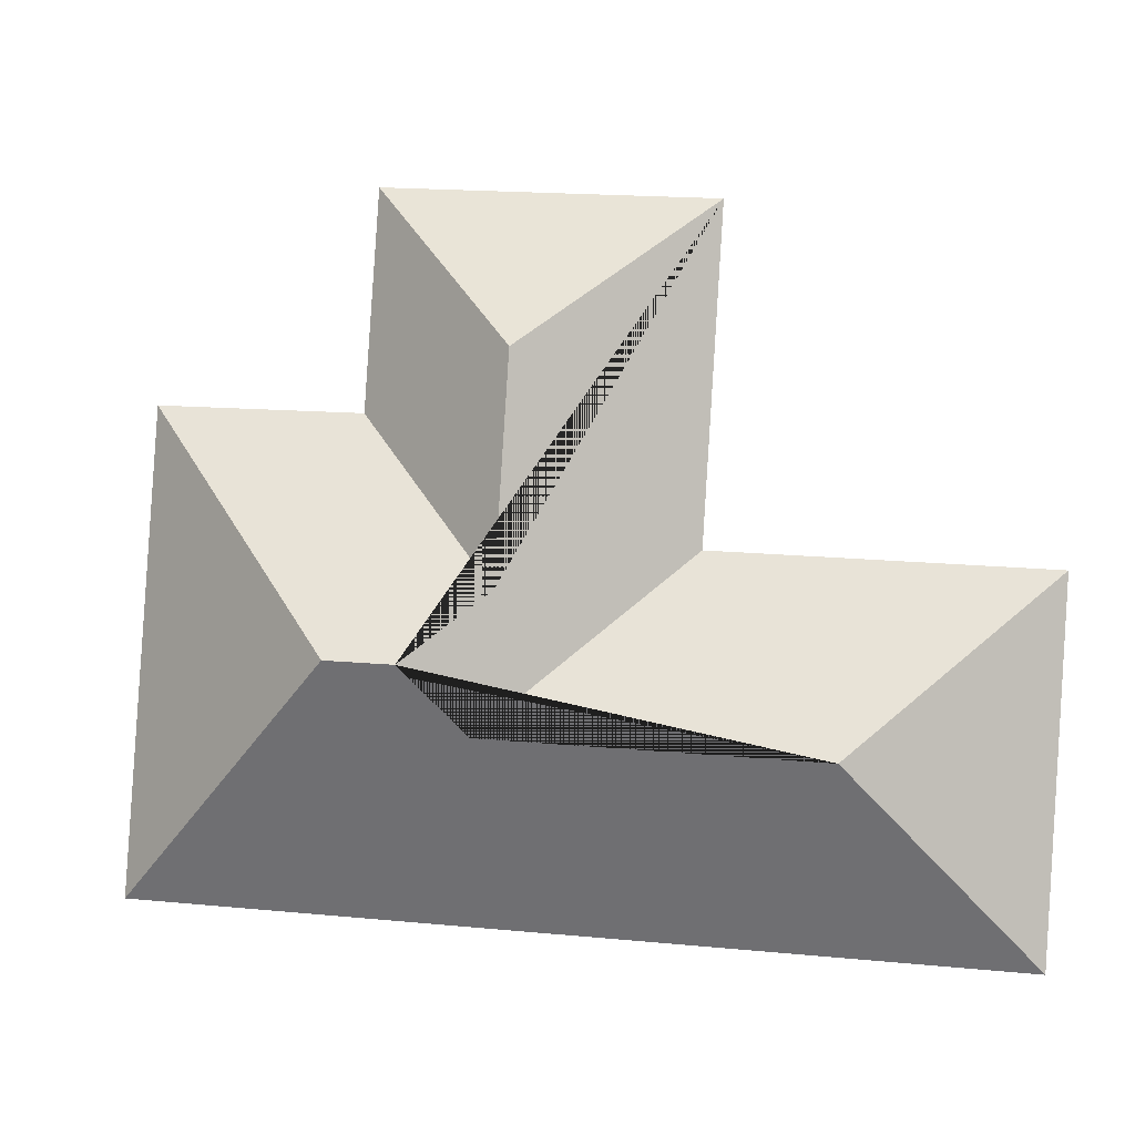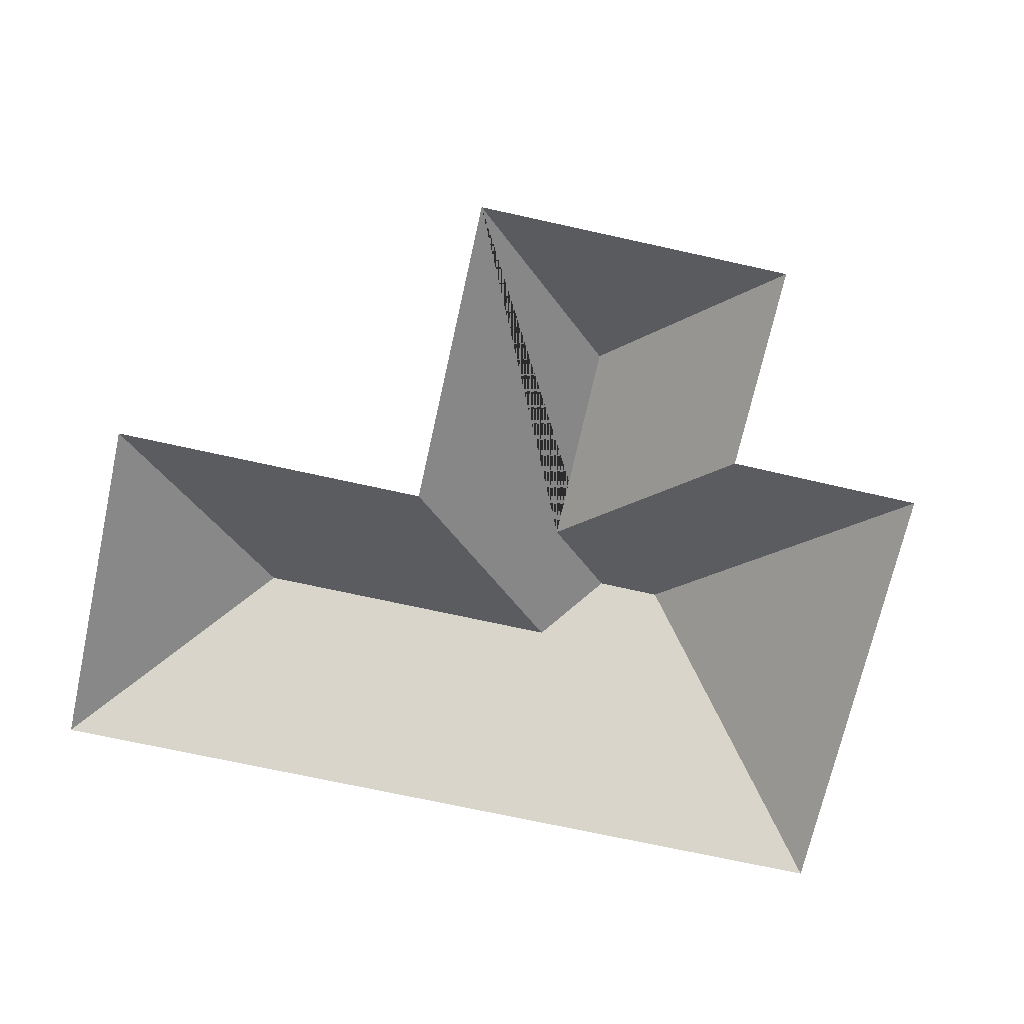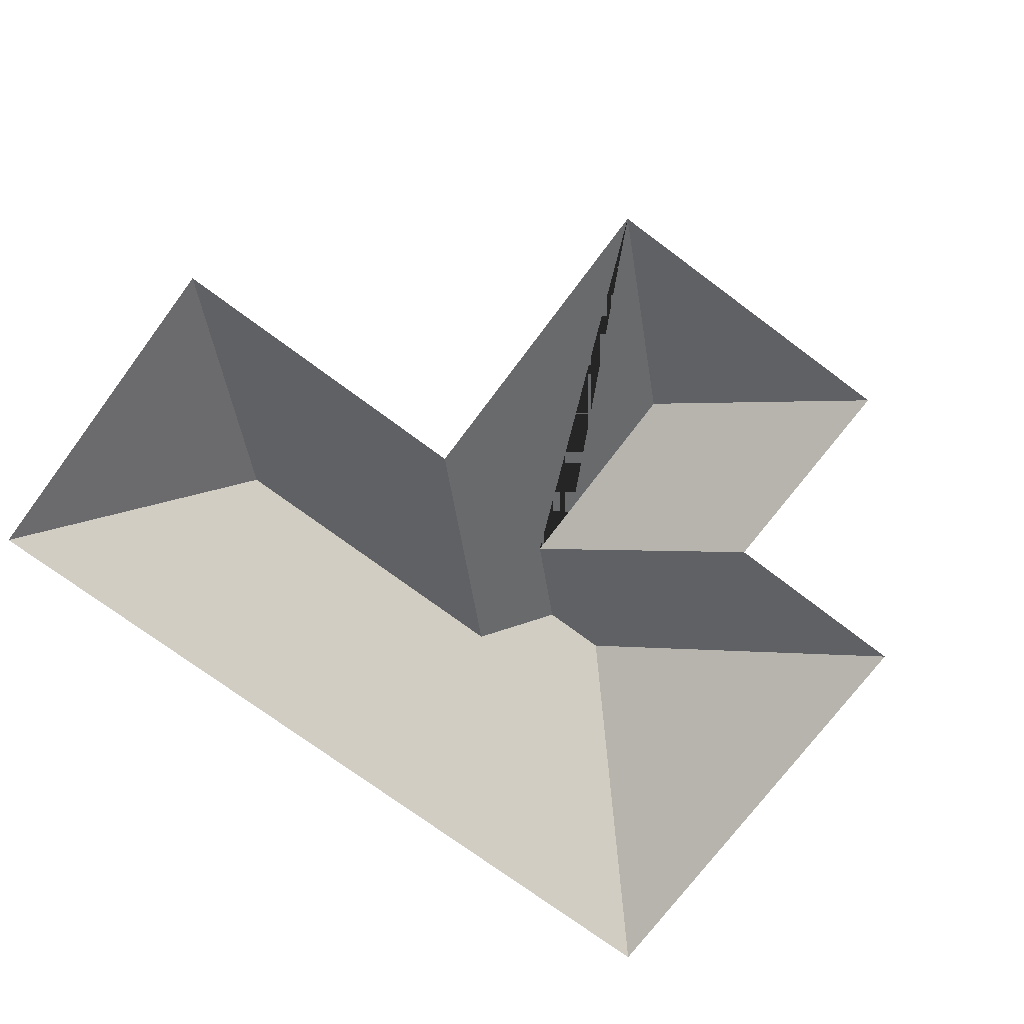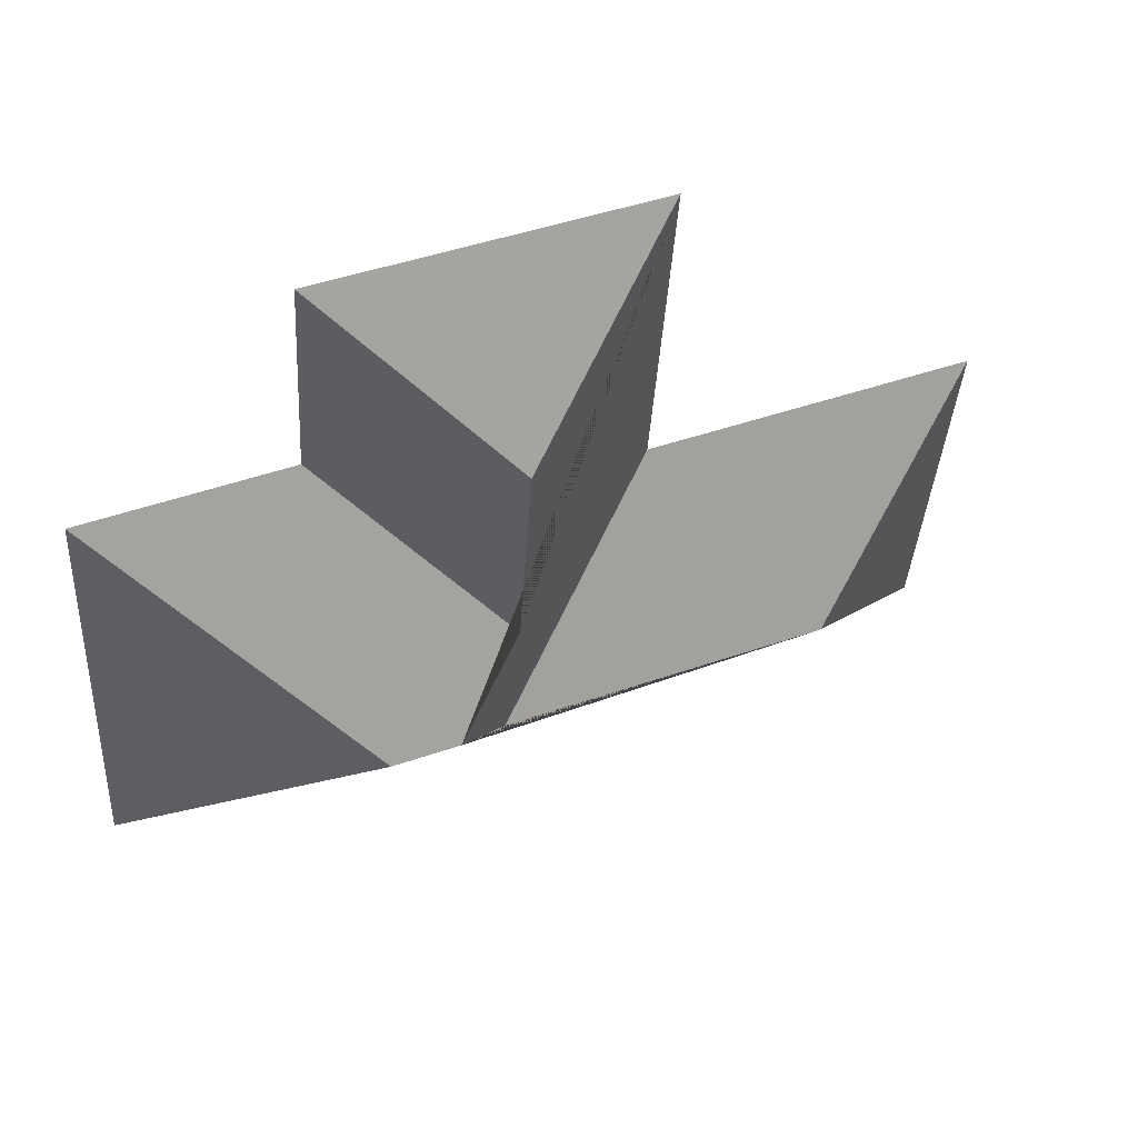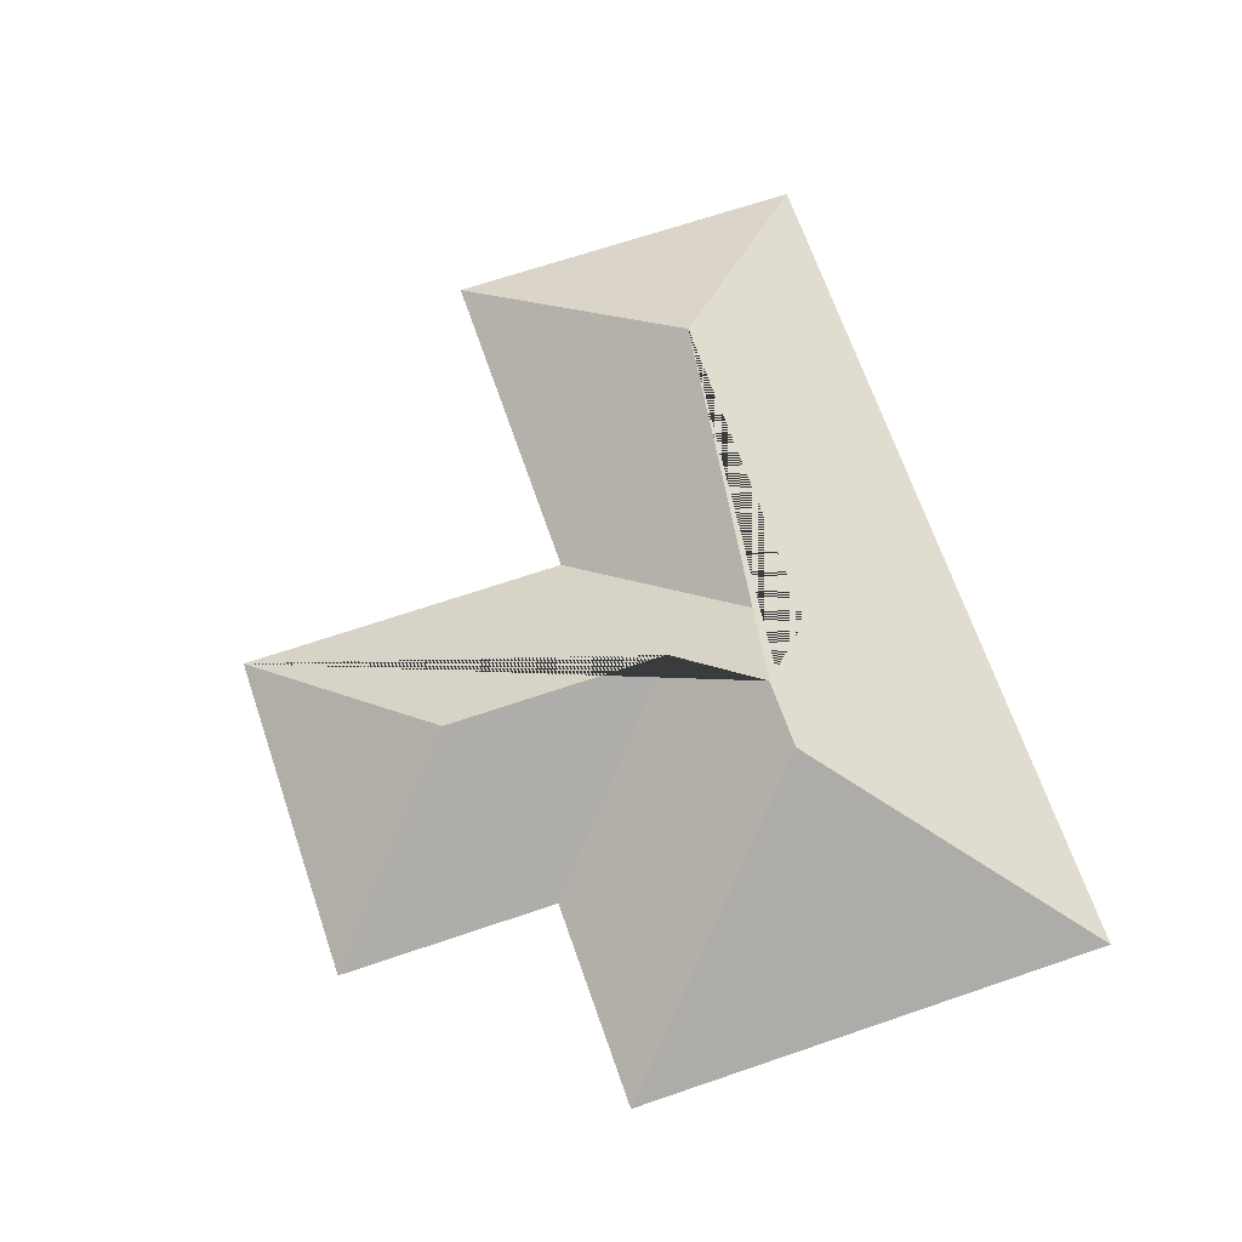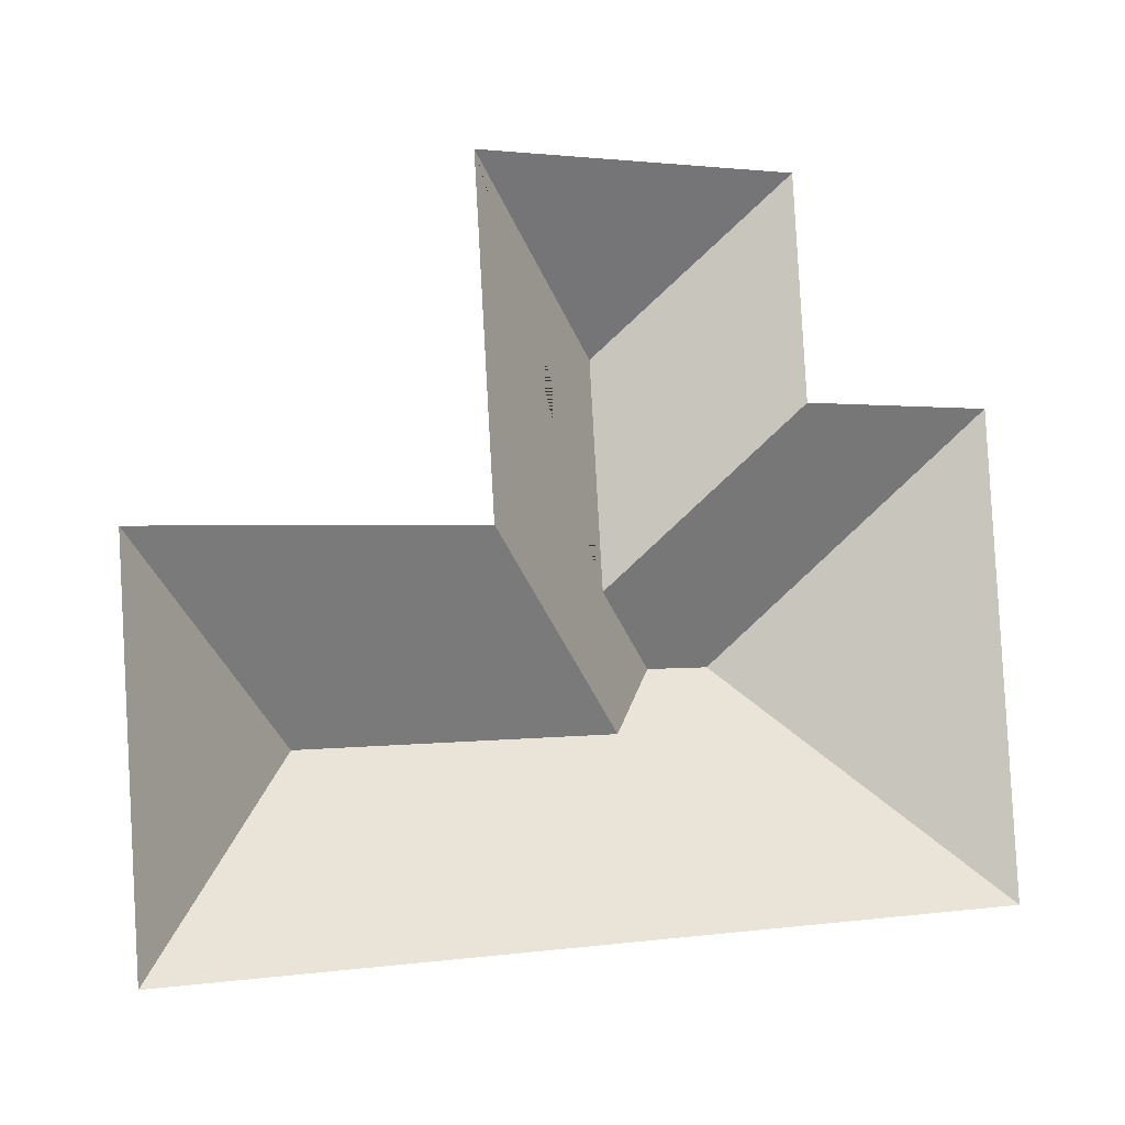
<metadata>
{"format":"obj","ext":"obj","renderer":"f3d","projection":"perspective","resolution":1024,"background":"white","views":[{"elev":-2.1,"azim":-170.4,"up":"+Z"},{"elev":-70.5,"azim":-16.1,"up":"+Y"},{"elev":-73.3,"azim":-40.3,"up":"+Y"},{"elev":54.5,"azim":158.1,"up":"+Z"},{"elev":67.4,"azim":67.5,"up":"+Y"},{"elev":-6.3,"azim":-28.1,"up":"+Z"}]}
</metadata>
<code>
o CG10_500_035061_0019_roof
v 26.48 75 -312.7
v 17.11 75 -164.7
v 98.5 127.4 -234
v 152.3 75 -156.3
v 143.9 75 -23.31
v 216.9 123.9 -83.84
v 222.6 124 -172.3
v 230.8 127.4 -225.7
v 254.1 145 -199.3
v 281.2 144.9 -197.7
v 277.7 75 -14.84
v 283.3 75 -102.4
v 366.5 75 -97.91
v 378.7 75 -290.4
v 26.48 0 -312.7
v 17.11 0 -164.7
v 152.3 0 -156.3
v 143.9 0 -23.31
v 277.7 0 -14.84
v 283.3 0 -102.4
v 366.5 0 -97.91
v 378.7 0 -290.4
f 5 11 6
f 12 11 6 7
f 13 12 7 9 10
f 14 13 10
f 3 8 9 10 14 1
f 2 1 3
f 4 2 3 8
f 5 4 8 9 7 6

</code>
